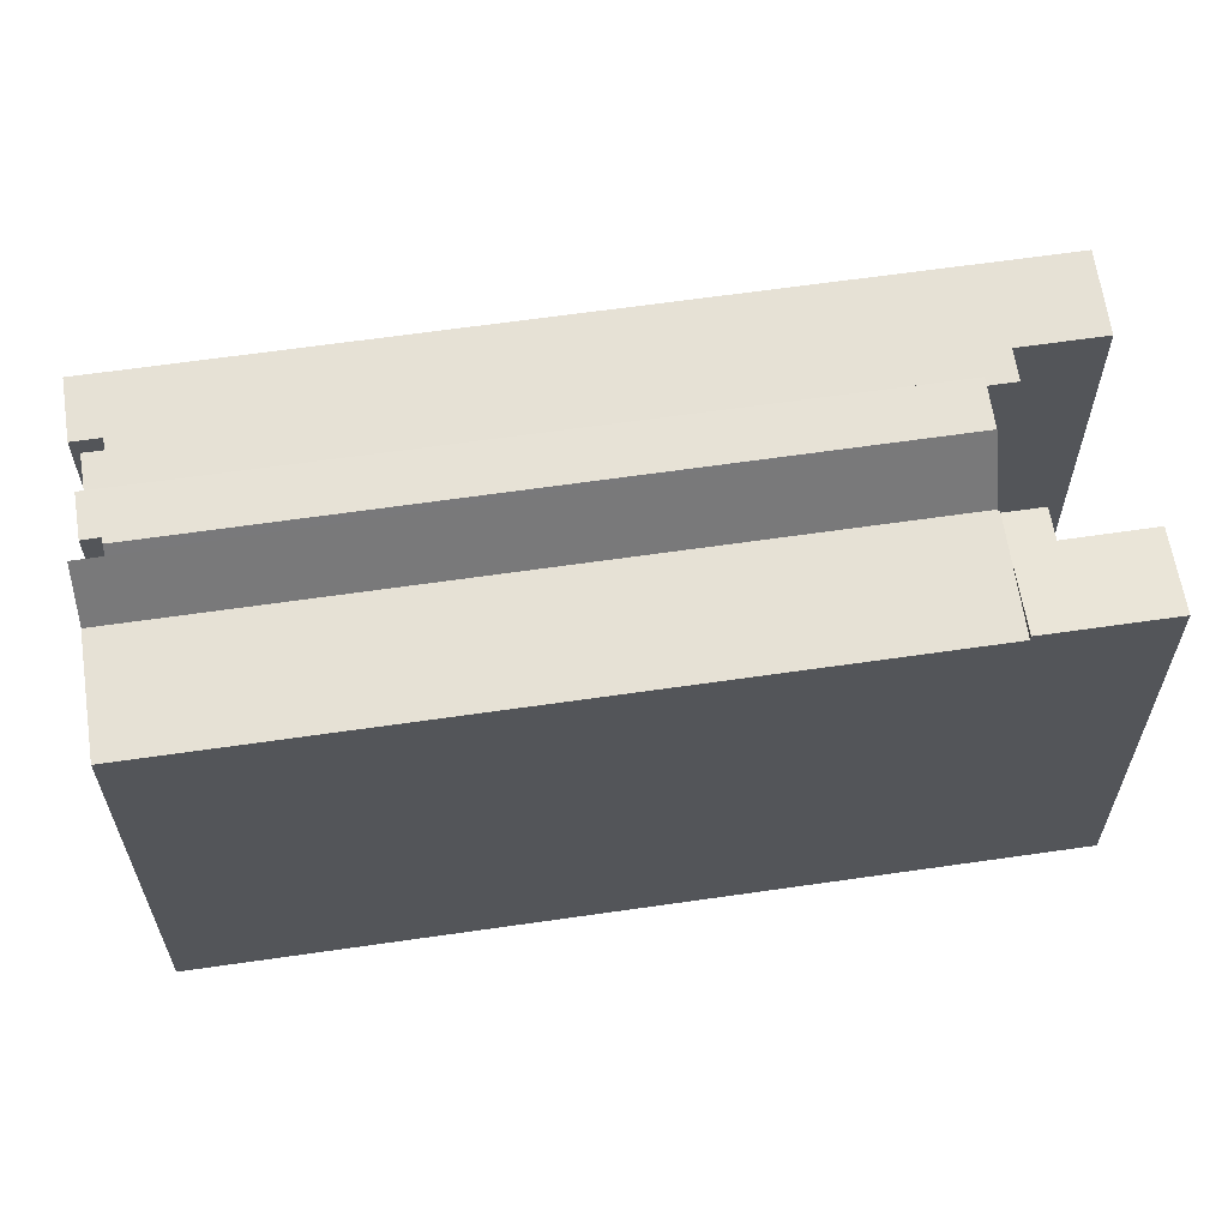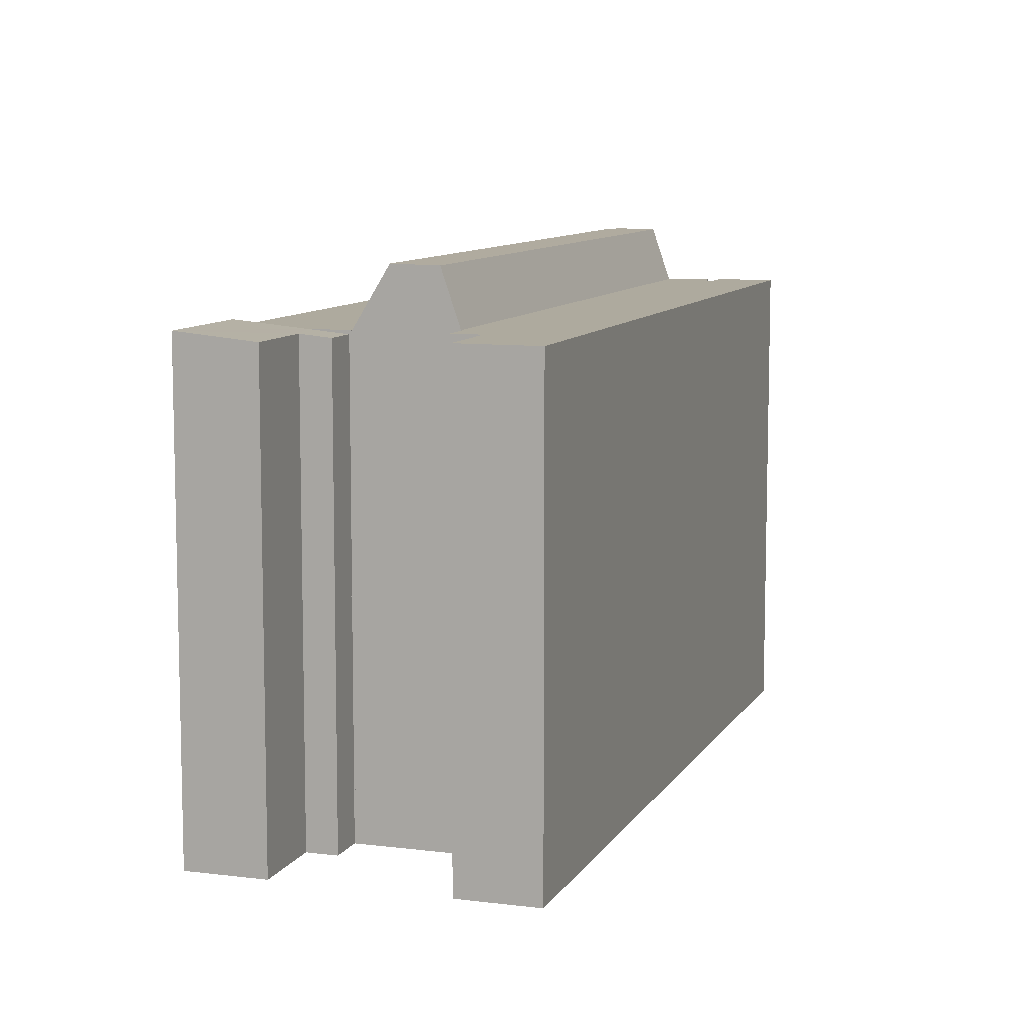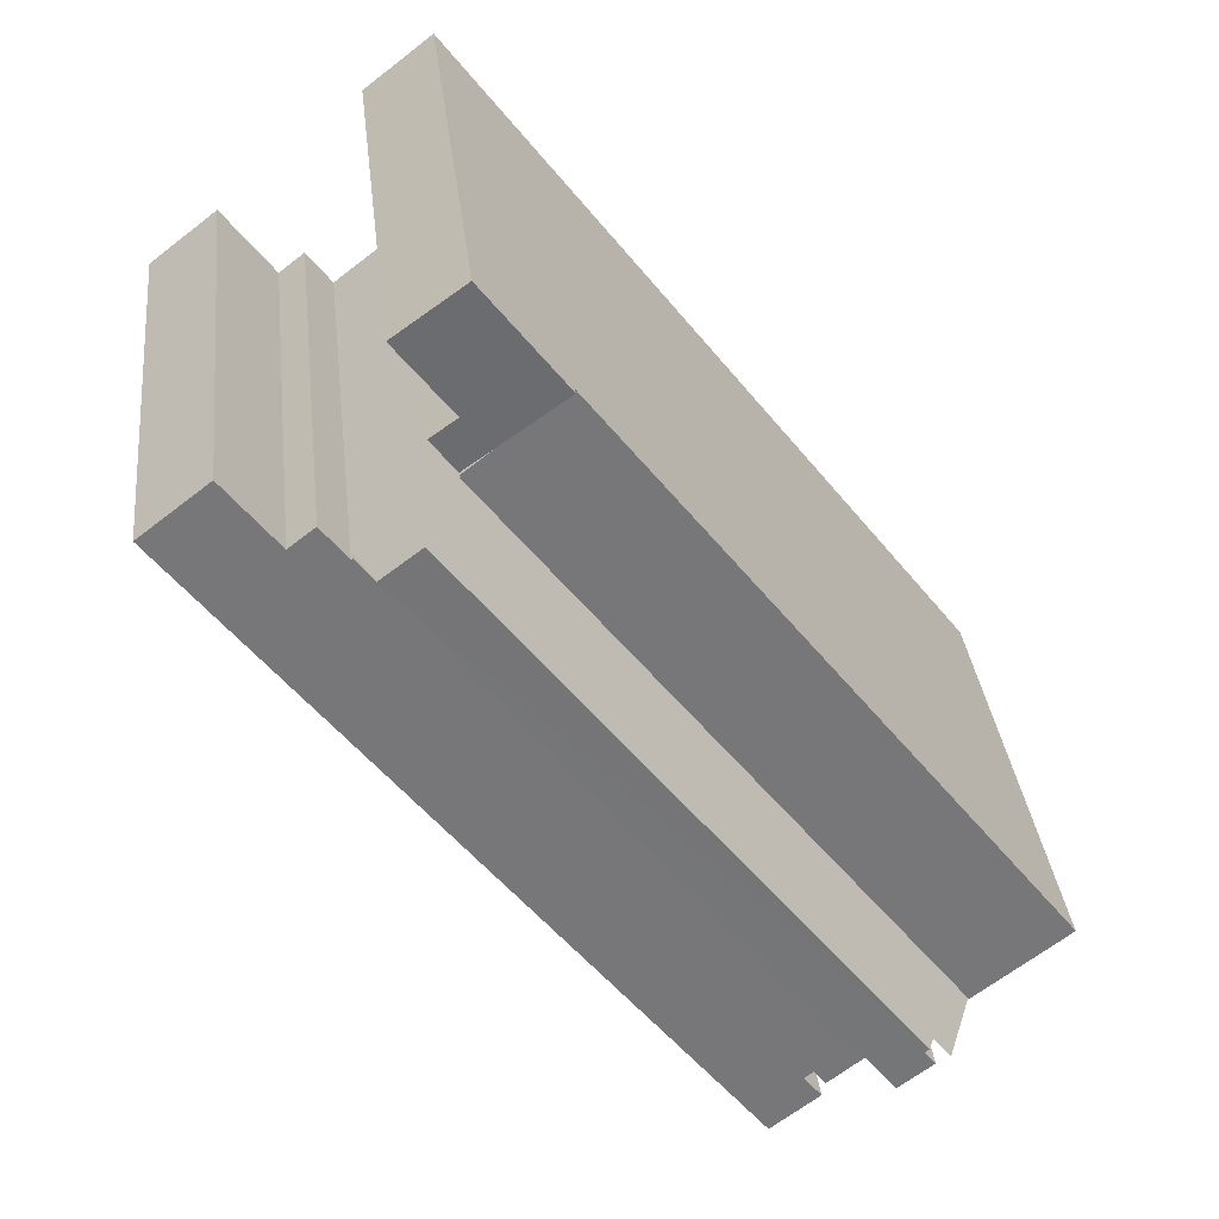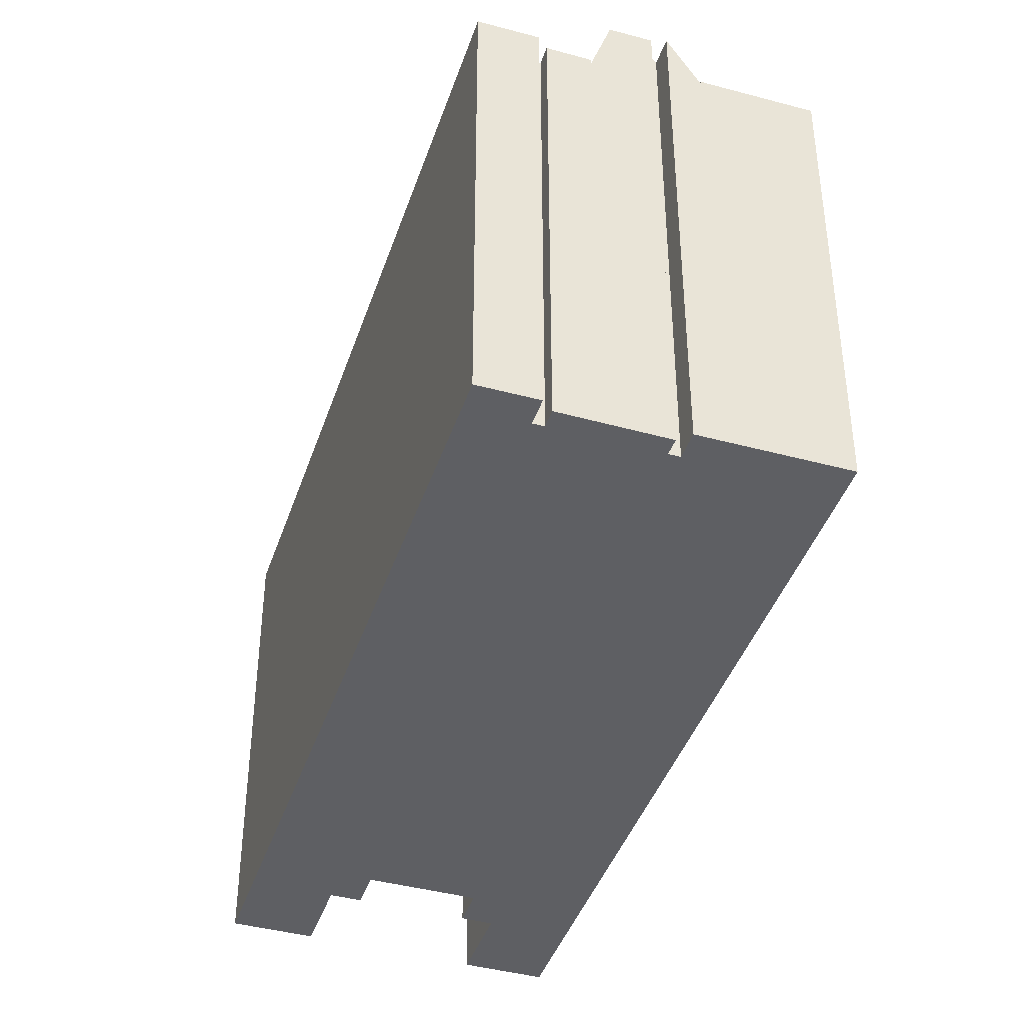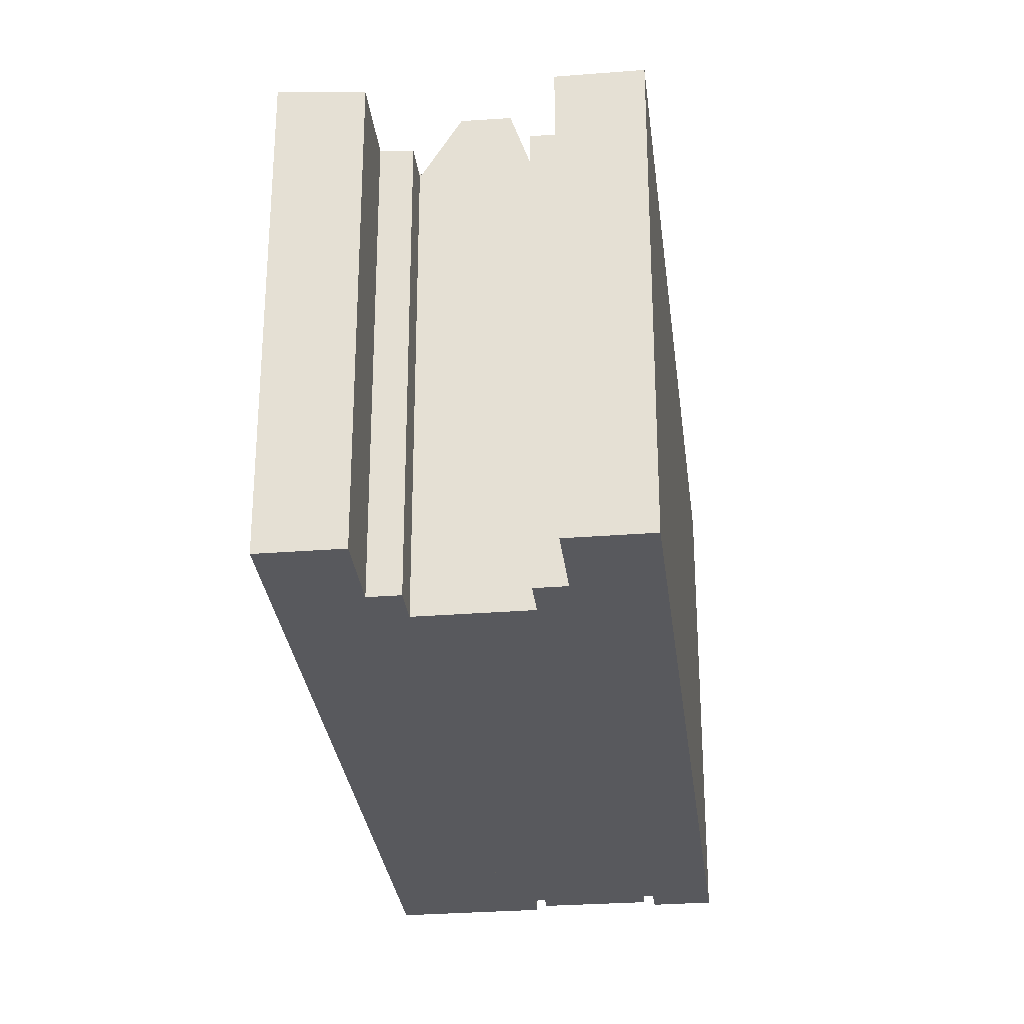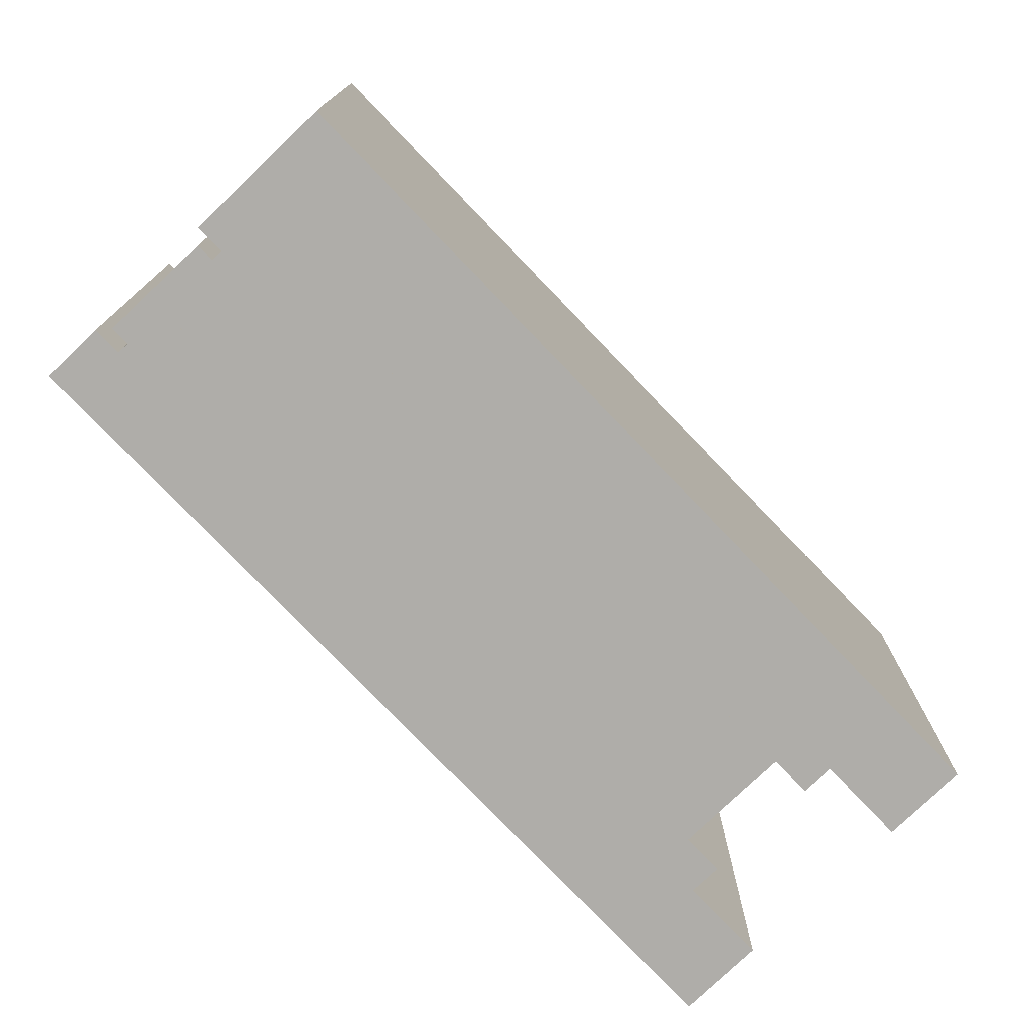
<metadata>
{"format":"obj","ext":"obj","renderer":"f3d","projection":"perspective","resolution":1024,"background":"white","views":[{"elev":64.2,"azim":-60.6,"up":"+Y"},{"elev":9.3,"azim":56.3,"up":"+Y"},{"elev":33.2,"azim":173.7,"up":"+Z"},{"elev":-42.0,"azim":-160.3,"up":"+Y"},{"elev":-29.8,"azim":44.3,"up":"+Y"},{"elev":-77.2,"azim":-98.5,"up":"+Y"}]}
</metadata>
<code>
v  6.167 32.43 -4.759
v  35.87 32.43 33.84
v  35.94 32.43 33.78
v  33.74 32.43 35.62
v  29.84 32.43 38.64
v  5.824 32.43 7.541
v  0 32.43 1.986e-15
v  35.93 32.43 33.92
v  29.84 -2.366e-15 38.64
v  35.93 -2.077e-15 33.92
v  33.74 -2.181e-15 35.62
v  35.87 -2.072e-15 33.84
v  35.94 -2.069e-15 33.78
v  6.167 2.914e-16 -4.759
v  0 0 0
v  5.824 -4.618e-16 7.541
v  53.01 32.65 31.16
v  45.15 32.65 30.11
v  48.6 32.65 34.57
v  47.94 32.65 24.6
v  41.85 32.65 29.32
v  41.8 32.65 29.26
v  16.14 32.65 -9.98
v  15.53 32.65 -9.508
v  18.19 32.65 -13.98
v  14.96 32.65 -11.5
v  12.39 32.65 -8.673
v  41.7 32.65 29.34
v  14.75 32.65 -10.53
v  43.47 32.65 31.42
v  18.19 8.563e-16 -13.98
v  47.94 -1.506e-15 24.6
v  53.01 -1.908e-15 31.16
v  15.53 5.822e-16 -9.508
v  14.75 6.449e-16 -10.53
v  14.96 7.04e-16 -11.5
v  16.14 6.111e-16 -9.98
v  12.39 5.311e-16 -8.673
v  41.7 -1.796e-15 29.34
v  41.8 -1.792e-15 29.26
v  43.47 -1.924e-15 31.42
v  41.85 -1.796e-15 29.32
v  45.15 -1.844e-15 30.11
v  48.6 -2.117e-15 34.57
v  41.7 32.24 29.34
v  11.26 36.46 -7.783
v  40.56 36.46 30.22
v  12.39 32.24 -8.673
v  8.98 36.51 -5.991
v  9.731 36.51 -5.049
v  9.413 36.51 -4.81
v  37.99 36.51 32.2
v  6.167 32.24 -4.759
v  9.104 35.88 -4.577
v  7.917 35.87 -6.11
v  35.94 32.24 33.78
v  40.56 -1.85e-15 30.22
v  37.99 -1.971e-15 32.2
v  9.104 2.803e-16 -4.577
v  7.917 3.741e-16 -6.11
v  8.98 3.668e-16 -5.991
v  11.26 4.766e-16 -7.783
v  9.731 3.092e-16 -5.049
v  9.413 2.945e-16 -4.81
v  37.52 32.17 36
v  35.93 32.17 33.92
v  35.83 32.37 37.32
v  35.01 32.88 45.33
v  39.4 32.37 41.92
v  29.84 32.88 38.64
v  35.83 -2.285e-15 37.32
v  39.4 -2.567e-15 41.92
v  37.52 -2.205e-15 36
v  35.01 -2.776e-15 45.33
g defaultobject
f 1 2 3
f 2 1 4
f 4 1 5
f 5 1 6
f 6 1 7
f 4 8 2
f 9 4 5
f 4 9 8
f 8 9 10
f 10 9 11
f 12 3 2
f 3 12 13
f 10 2 8
f 2 10 12
f 13 1 3
f 1 13 14
f 14 7 1
f 7 14 15
f 6 9 5
f 9 6 7
f 9 7 16
f 16 7 15
f 11 12 10
f 12 14 13
f 14 12 11
f 14 11 9
f 14 9 16
f 14 16 15
f 17 18 19
f 18 17 20
f 18 20 21
f 21 20 22
f 20 23 24
f 23 20 25
f 23 25 26
f 22 27 28
f 27 22 20
f 27 20 24
f 27 24 29
f 21 30 18
f 20 31 25
f 31 20 17
f 31 17 32
f 32 17 33
f 34 29 24
f 29 34 35
f 31 26 25
f 26 31 36
f 37 24 23
f 24 37 34
f 35 27 29
f 27 35 38
f 36 23 26
f 23 36 37
f 38 28 27
f 28 38 39
f 40 21 22
f 21 40 30
f 30 40 41
f 41 40 42
f 43 19 18
f 19 43 44
f 39 22 28
f 22 39 40
f 41 18 30
f 18 41 43
f 44 17 19
f 17 44 33
f 31 37 36
f 37 31 32
f 37 32 40
f 37 40 39
f 40 32 42
f 42 32 41
f 41 32 43
f 43 32 33
f 43 33 44
f 35 39 38
f 39 35 34
f 39 34 37
f 45 46 47
f 46 45 48
f 49 47 46
f 47 49 50
f 47 50 51
f 47 51 52
f 53 54 55
f 54 53 56
f 54 56 52
f 52 51 54
f 56 47 52
f 47 56 45
f 45 56 13
f 45 13 57
f 45 57 39
f 57 13 58
f 39 48 45
f 48 39 38
f 59 55 54
f 55 59 60
f 48 49 46
f 49 48 61
f 61 48 38
f 61 38 62
f 50 54 51
f 54 50 63
f 54 63 59
f 59 63 64
f 60 53 55
f 53 60 14
f 61 50 49
f 50 61 63
f 14 56 53
f 56 14 13
f 13 59 63
f 59 13 14
f 59 14 60
f 57 38 39
f 38 57 58
f 38 58 13
f 38 13 63
f 38 63 61
f 38 61 62
f 4 65 66
f 65 4 67
f 67 68 69
f 68 67 4
f 68 4 70
f 69 71 67
f 71 69 72
f 73 66 65
f 66 73 10
f 71 65 67
f 65 71 73
f 74 69 68
f 69 74 72
f 4 9 70
f 9 4 66
f 9 66 10
f 9 10 11
f 9 68 70
f 68 9 74
f 73 11 10
f 11 73 9
f 9 73 71
f 9 71 72
f 9 72 74

</code>
